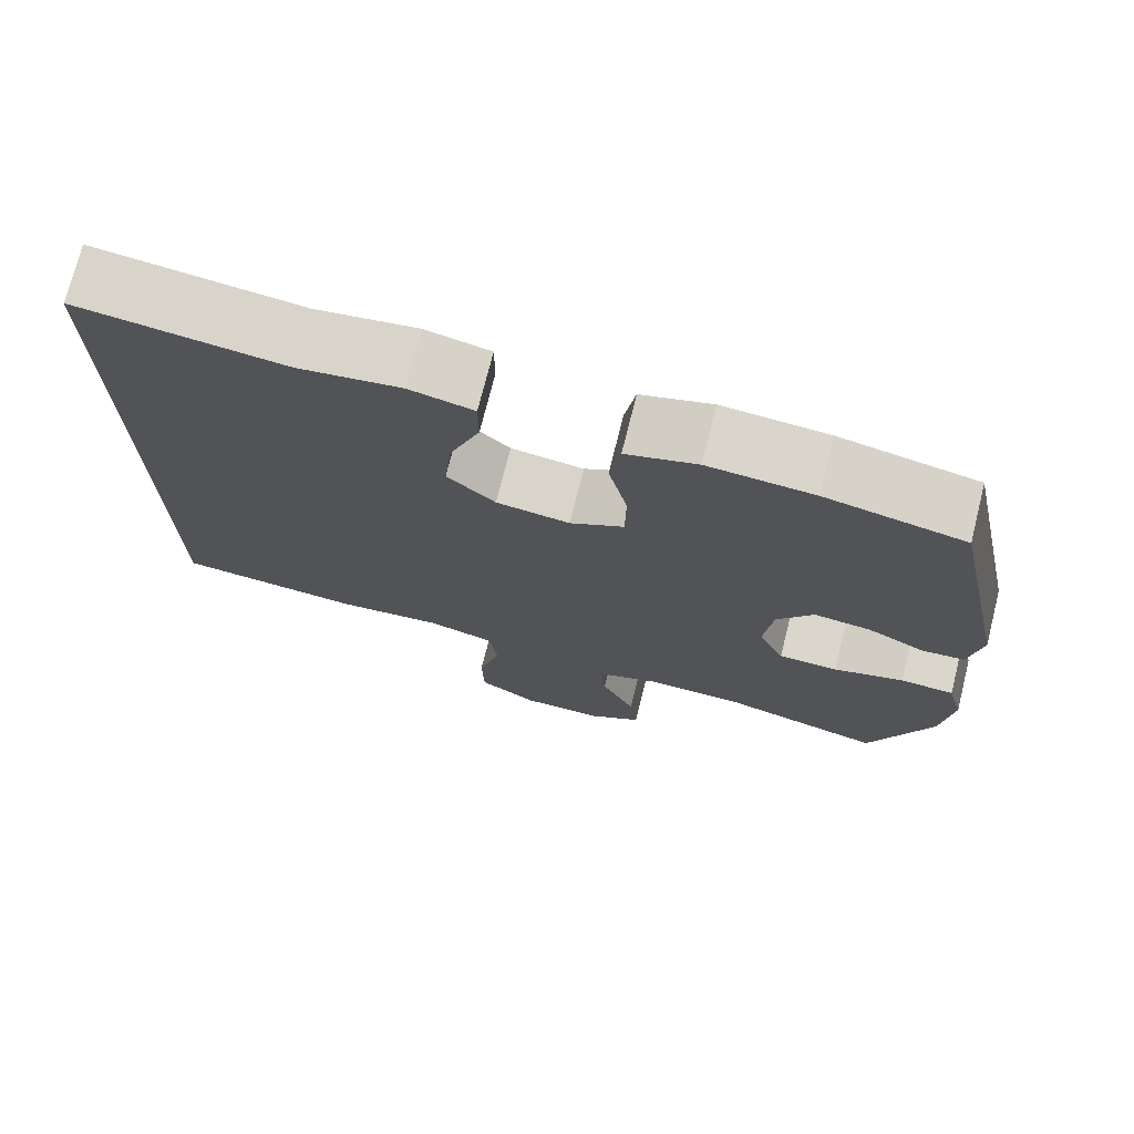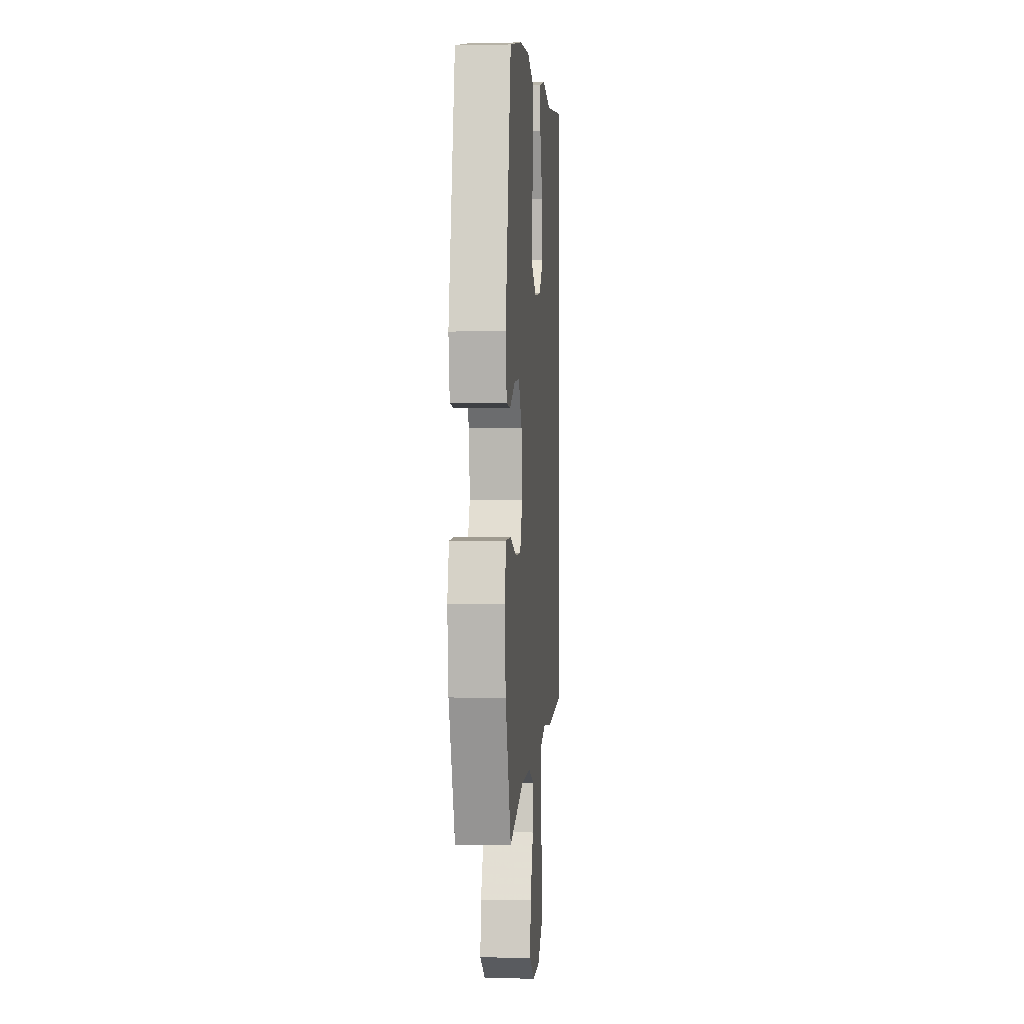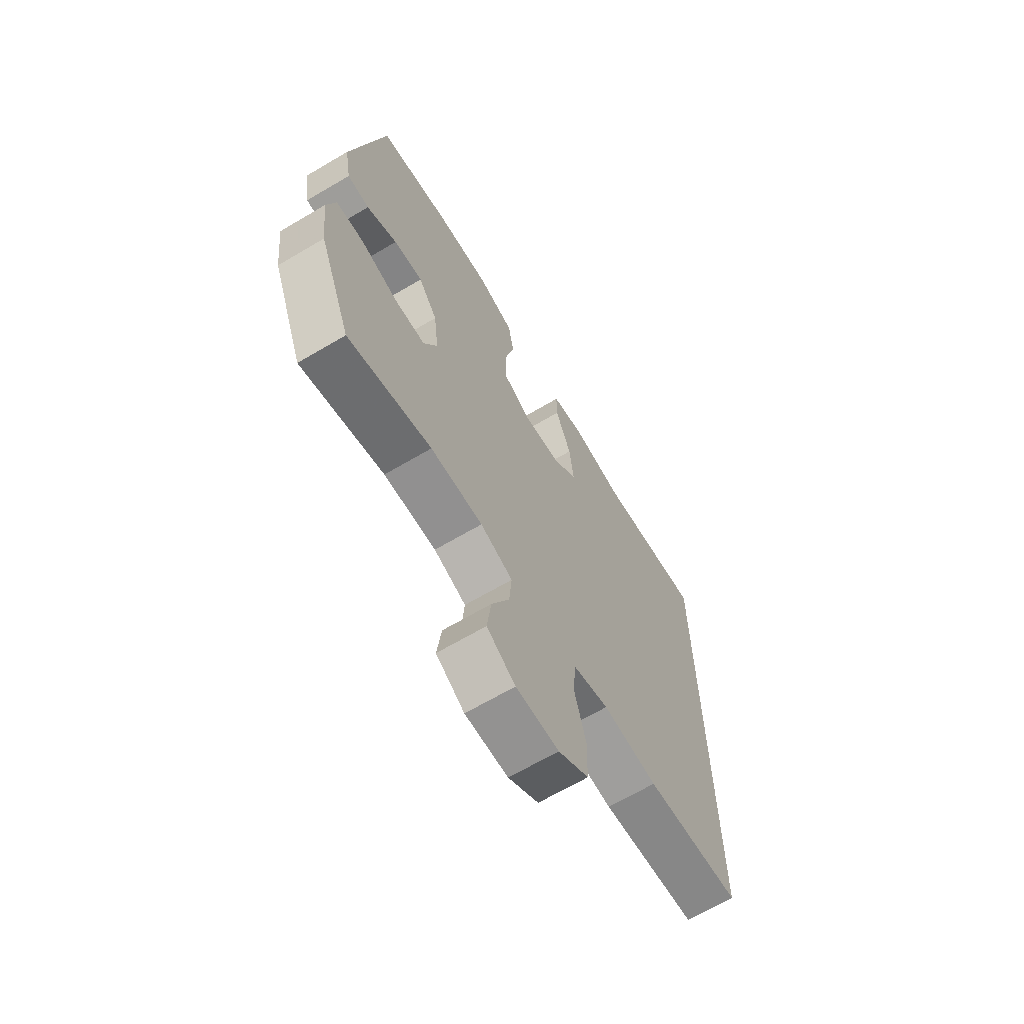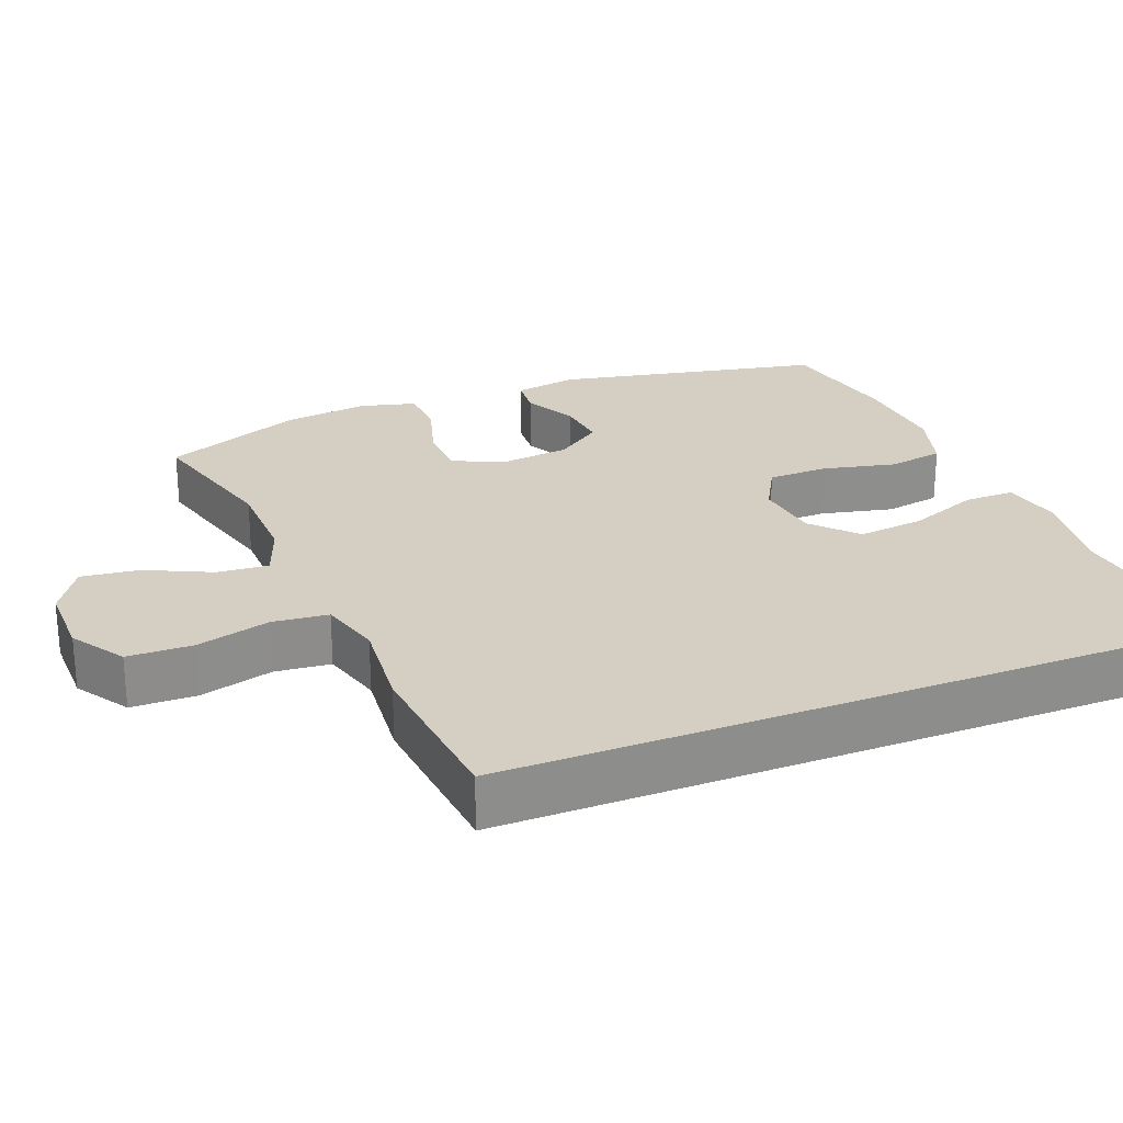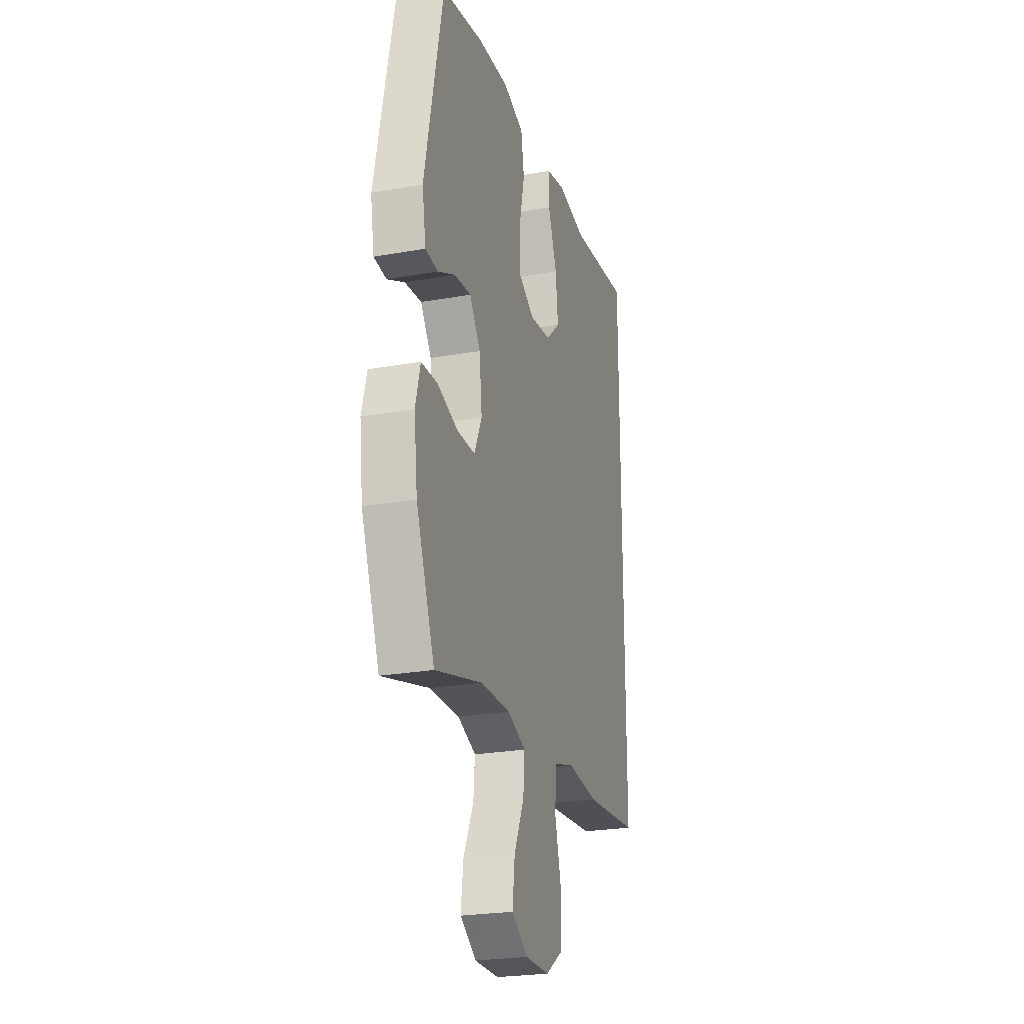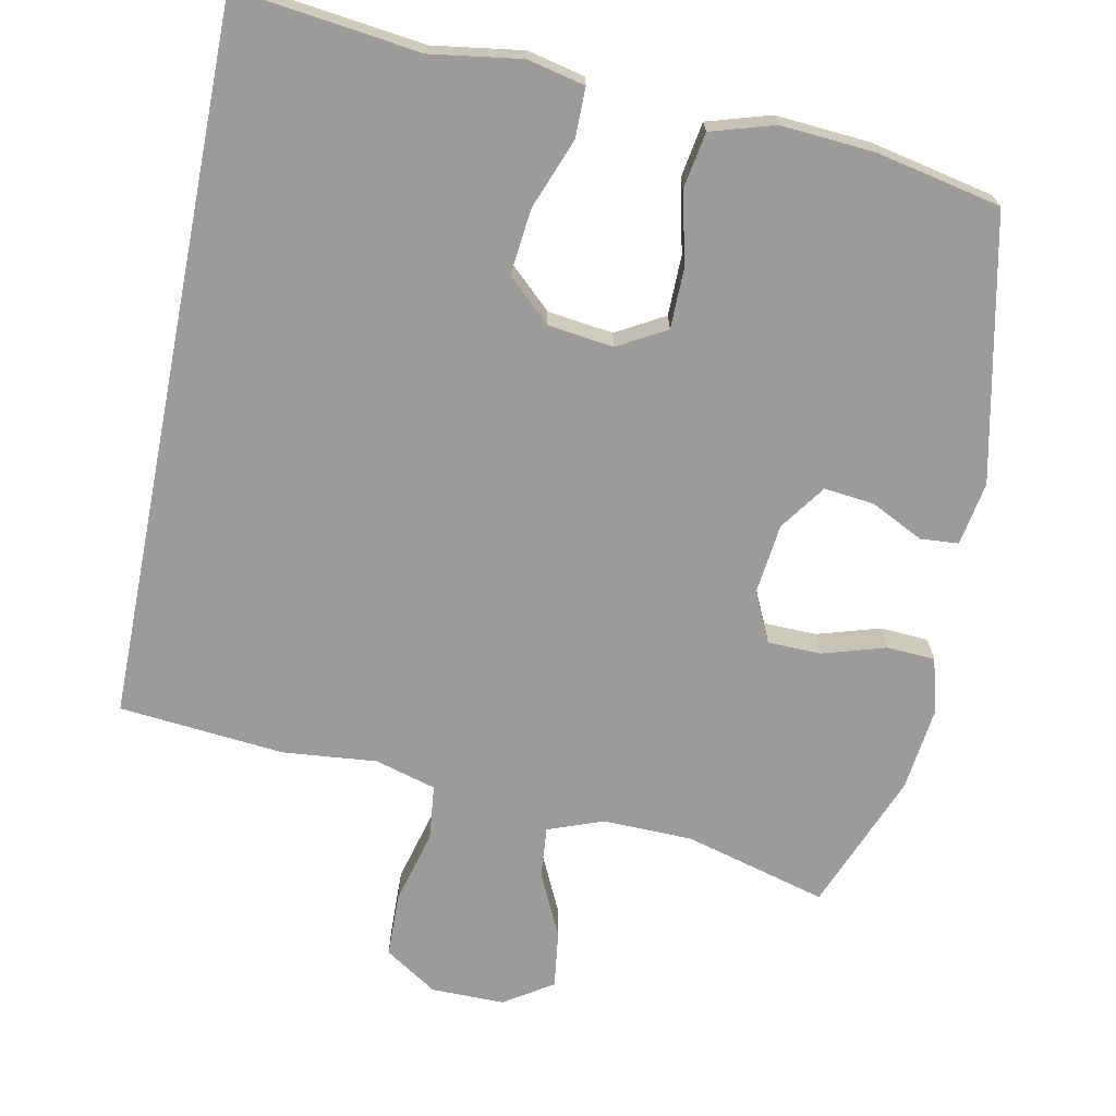
<metadata>
{"format":"obj","ext":"obj","renderer":"f3d","projection":"perspective","resolution":1024,"background":"white","views":[{"elev":73.7,"azim":14.1,"up":"+Z"},{"elev":0.4,"azim":94.6,"up":"+Z"},{"elev":-66.9,"azim":120.6,"up":"+Z"},{"elev":25.6,"azim":-111.5,"up":"+Y"},{"elev":-24.7,"azim":106.2,"up":"+Z"},{"elev":-69.7,"azim":-11.2,"up":"+Y"}]}
</metadata>
<code>
v 0.5 0.07 -0.5
v 0.304 0.07 -0.446
v 0.181 0.07 -0.443
v 0.105 0.07 -0.471
v 0.111 0.07 -0.541
v 0.153 0.07 -0.63
v 0.163 0.07 -0.709
v 0.096 0.07 -0.752
v -0.005 0.07 -0.751
v -0.077 0.07 -0.704
v -0.079 0.07 -0.615
v -0.052 0.07 -0.514
v -0.06 0.07 -0.438
v -0.144 0.07 -0.414
v -0.273 0.07 -0.426
v -0.5 0.07 -0.404
v -0.5 0.07 0.579
v -0.248 0.07 0.547
v -0.124 0.07 0.565
v -0.045 0.07 0.547
v -0.045 0.07 0.479
v -0.082 0.07 0.383
v -0.092 0.07 0.292
v -0.033 0.07 0.237
v 0.057 0.07 0.225
v 0.123 0.07 0.262
v 0.124 0.07 0.345
v 0.101 0.07 0.444
v 0.114 0.07 0.52
v 0.201 0.07 0.546
v 0.33 0.07 0.536
v 0.5 0.07 0.5
v 0.576 0.07 0.137
v 0.561 0.07 0.05
v 0.509 0.07 0.046
v 0.437 0.07 0.082
v 0.368 0.07 0.09
v 0.323 0.07 0.027
v 0.312 0.07 -0.069
v 0.344 0.07 -0.138
v 0.417 0.07 -0.14
v 0.504 0.07 -0.114
v 0.57 0.07 -0.118
v 0.59 0.07 -0.194
v 0.576 0.07 -0.309
v 0.5 0 -0.5
v 0.304 0 -0.446
v 0.181 0 -0.443
v 0.105 0 -0.471
v 0.111 0 -0.541
v 0.153 0 -0.63
v 0.163 0 -0.709
v 0.096 0 -0.752
v -0.005 0 -0.751
v -0.077 0 -0.704
v -0.079 0 -0.615
v -0.052 0 -0.514
v -0.06 0 -0.438
v -0.144 0 -0.414
v -0.273 0 -0.426
v -0.5 0 -0.404
v -0.5 0 0.579
v -0.248 0 0.547
v -0.124 0 0.565
v -0.045 0 0.547
v -0.045 0 0.479
v -0.082 0 0.383
v -0.092 0 0.292
v -0.033 0 0.237
v 0.057 0 0.225
v 0.123 0 0.262
v 0.124 0 0.345
v 0.101 0 0.444
v 0.114 0 0.52
v 0.201 0 0.546
v 0.33 0 0.536
v 0.5 0 0.5
v 0.576 0 0.137
v 0.561 0 0.05
v 0.509 0 0.046
v 0.437 0 0.082
v 0.368 0 0.09
v 0.323 0 0.027
v 0.312 0 -0.069
v 0.344 0 -0.138
v 0.417 0 -0.14
v 0.504 0 -0.114
v 0.57 0 -0.118
v 0.59 0 -0.194
v 0.576 0 -0.309
f 45 1 2
f 44 45 2
f 43 44 2
f 42 43 2
f 41 42 2
f 40 41 2 3
f 39 40 3 4
f 38 39 4
f 34 35 36
f 33 34 36
f 32 33 36
f 31 32 36
f 30 31 36
f 29 30 36
f 28 29 36
f 27 28 36
f 26 27 36 37
f 25 26 37 38
f 20 21 22
f 19 20 22
f 18 19 22
f 18 22 23
f 17 18 23
f 16 17 23
f 15 16 23
f 14 15 23
f 13 14 23 24
f 10 11 12
f 9 10 12
f 8 9 12
f 7 8 12
f 6 7 12
f 5 6 12
f 12 13 24
f 5 12 24
f 4 5 24
f 4 24 25 38
f 47 46 90
f 47 90 89
f 47 89 88
f 47 88 87
f 47 87 86
f 48 47 86 85
f 49 48 85 84
f 49 84 83
f 81 80 79
f 81 79 78
f 81 78 77
f 81 77 76
f 81 76 75
f 81 75 74
f 81 74 73
f 81 73 72
f 82 81 72 71
f 83 82 71 70
f 67 66 65
f 67 65 64
f 67 64 63
f 68 67 63
f 68 63 62
f 68 62 61
f 68 61 60
f 68 60 59
f 69 68 59 58
f 57 56 55
f 57 55 54
f 57 54 53
f 57 53 52
f 57 52 51
f 57 51 50
f 69 58 57
f 69 57 50
f 69 50 49
f 83 70 69 49
f 1 46 47 2
f 2 47 48 3
f 3 48 49 4
f 4 49 50 5
f 5 50 51 6
f 6 51 52 7
f 7 52 53 8
f 8 53 54 9
f 9 54 55 10
f 10 55 56 11
f 11 56 57 12
f 12 57 58 13
f 13 58 59 14
f 14 59 60 15
f 15 60 61 16
f 16 61 62 17
f 17 62 63 18
f 18 63 64 19
f 19 64 65 20
f 20 65 66 21
f 21 66 67 22
f 22 67 68 23
f 23 68 69 24
f 24 69 70 25
f 25 70 71 26
f 26 71 72 27
f 27 72 73 28
f 28 73 74 29
f 29 74 75 30
f 30 75 76 31
f 31 76 77 32
f 32 77 78 33
f 33 78 79 34
f 34 79 80 35
f 35 80 81 36
f 36 81 82 37
f 37 82 83 38
f 38 83 84 39
f 39 84 85 40
f 40 85 86 41
f 41 86 87 42
f 42 87 88 43
f 43 88 89 44
f 44 89 90 45
f 45 90 46 1

</code>
